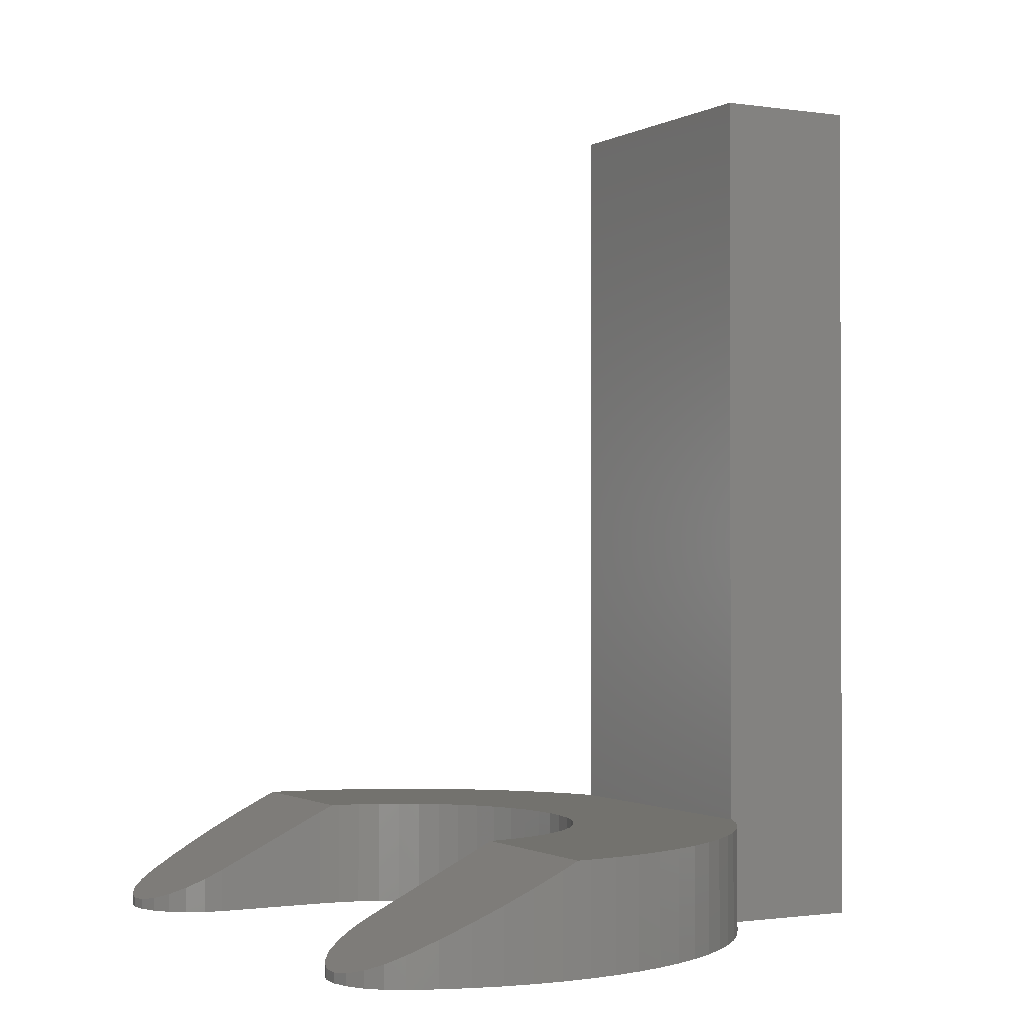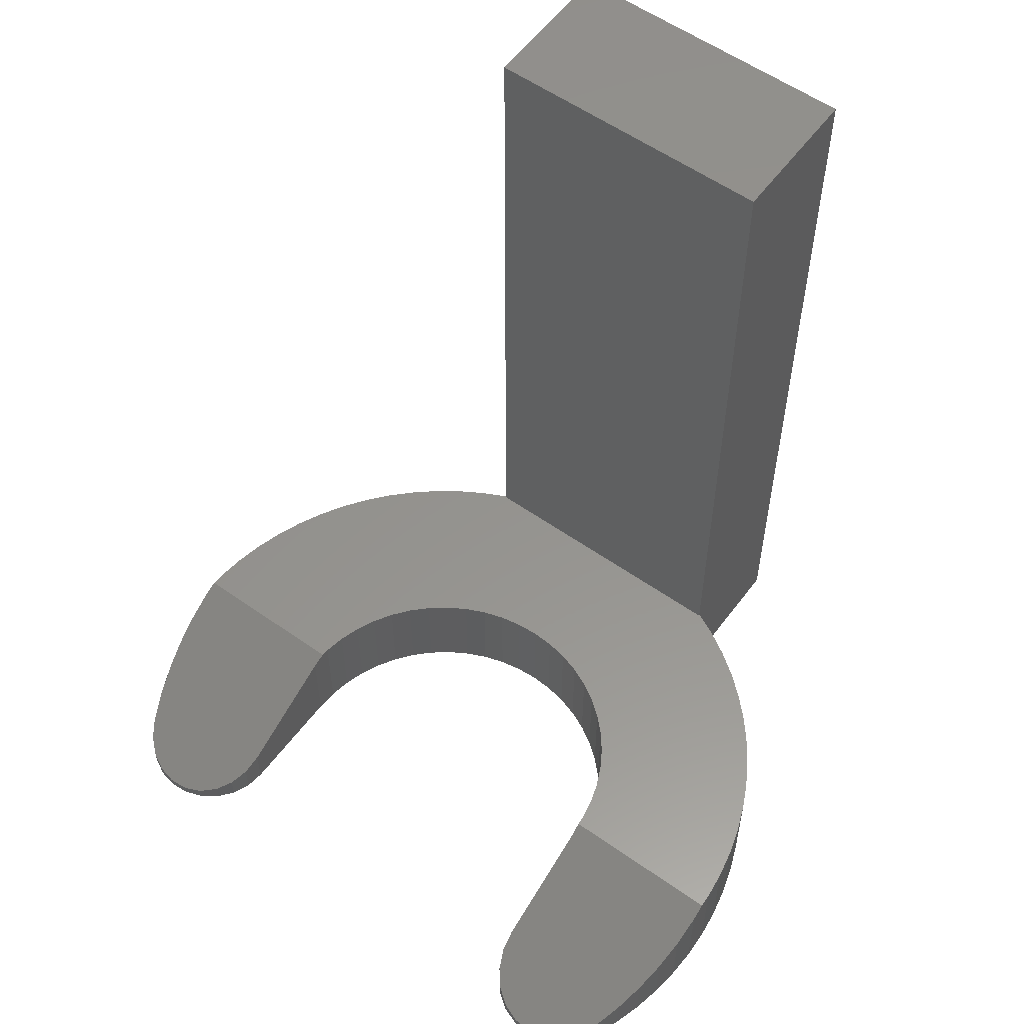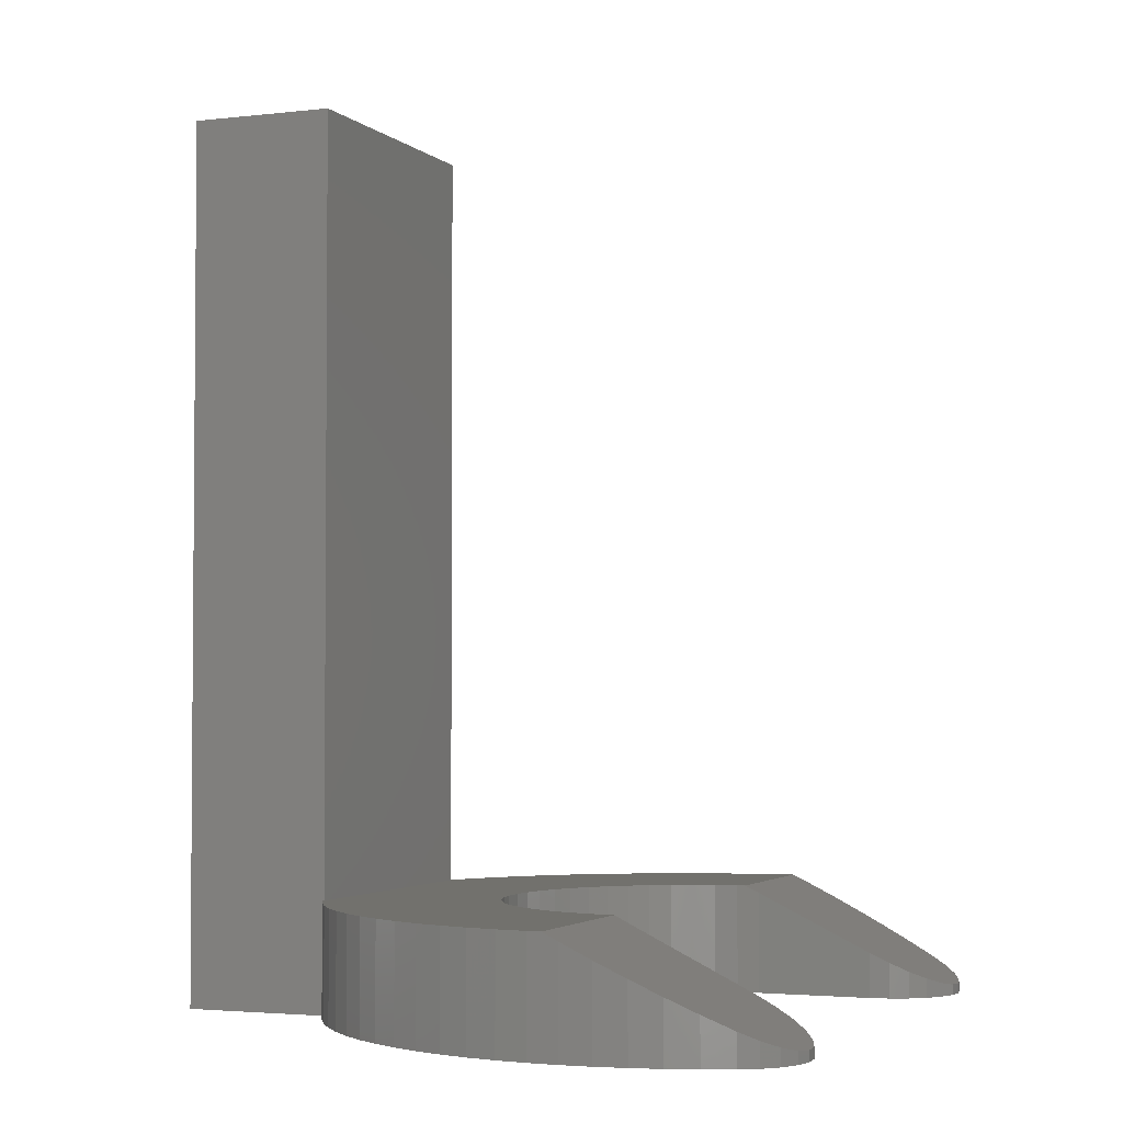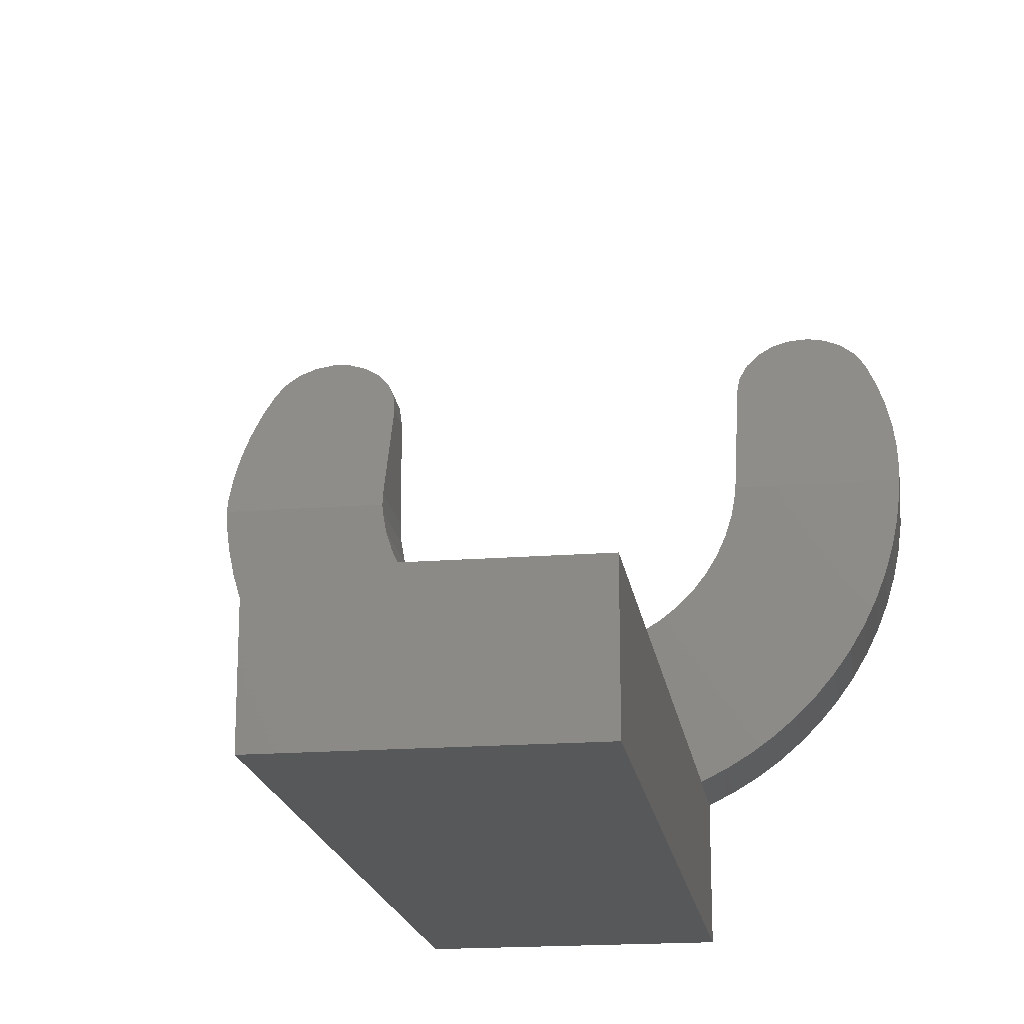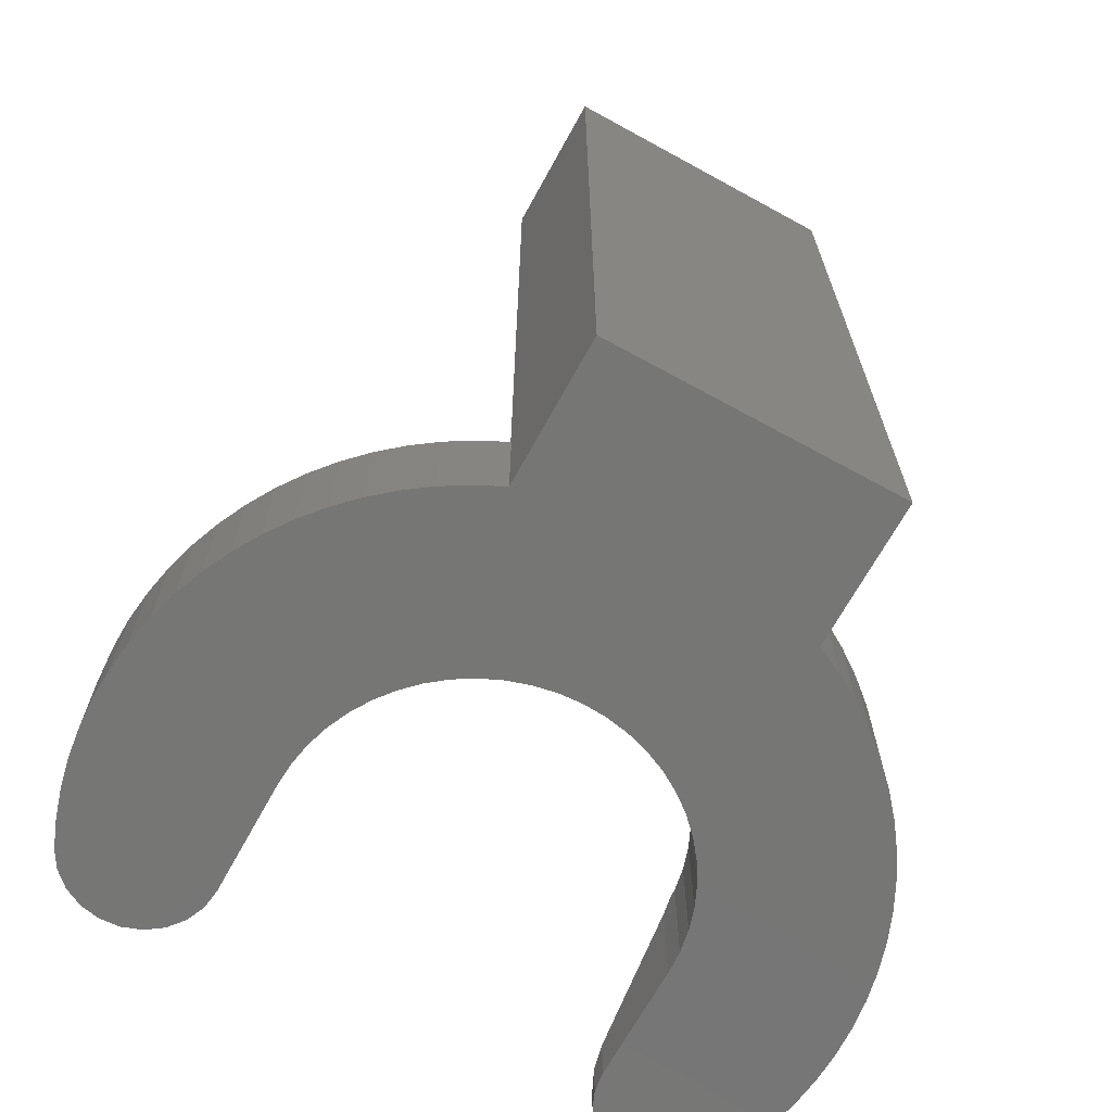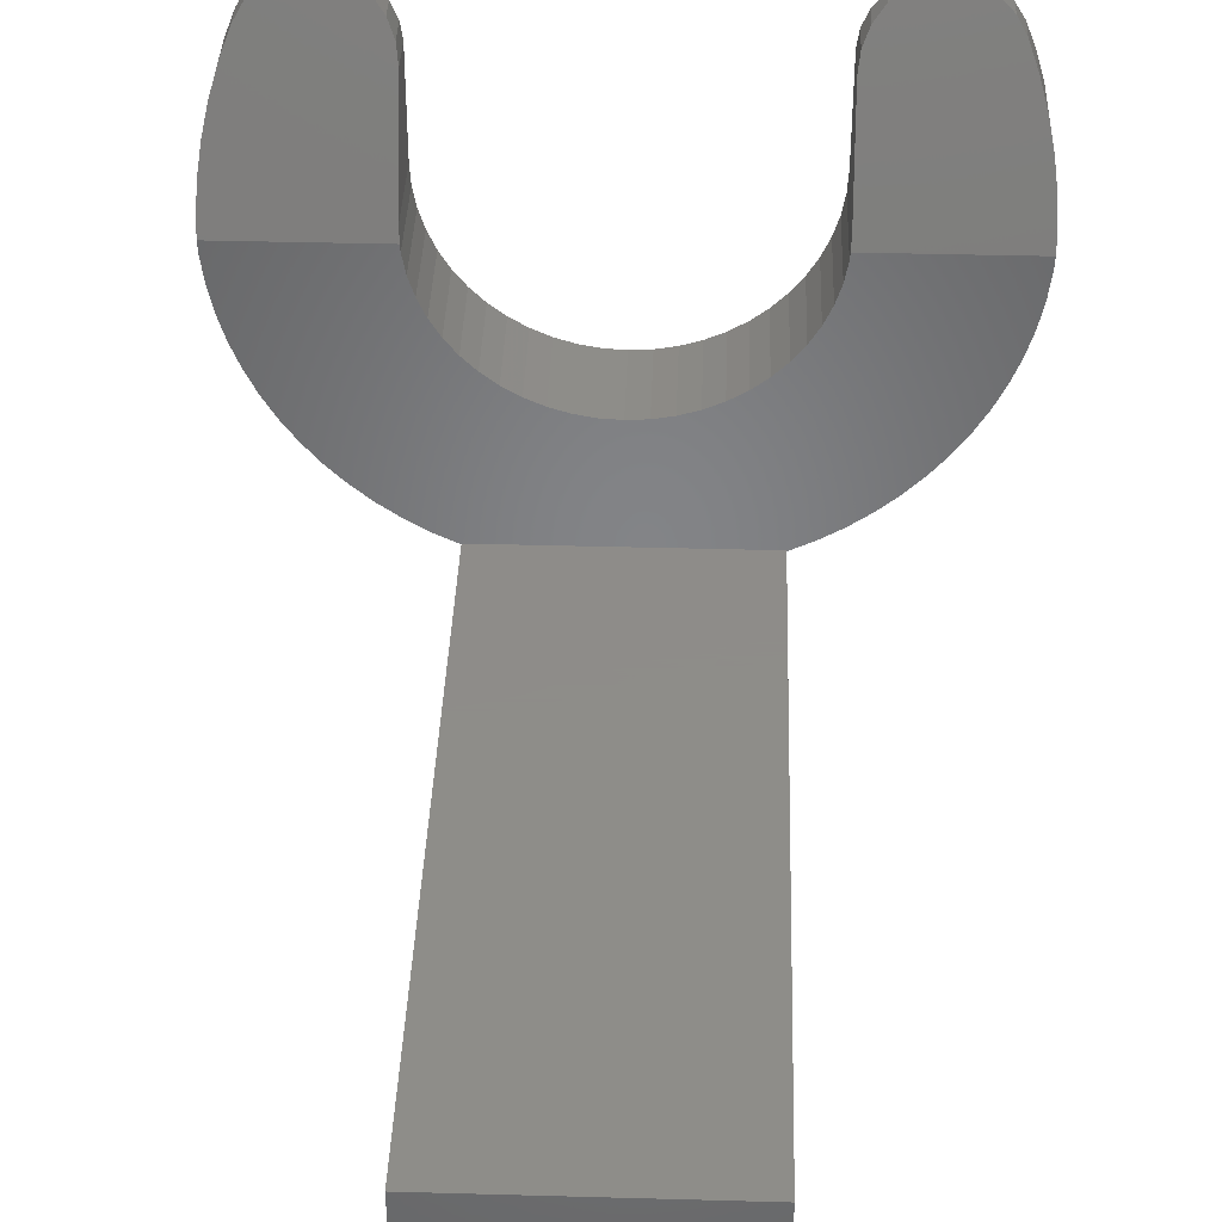
<metadata>
{"format":"stl","ext":"stl","renderer":"f3d","projection":"perspective","resolution":1024,"background":"white","views":[{"elev":-1.1,"azim":-118.7,"up":"+Z"},{"elev":56.9,"azim":-143.7,"up":"+Z"},{"elev":-2.9,"azim":112.1,"up":"+Z"},{"elev":-18.7,"azim":8.4,"up":"+Y"},{"elev":-68.3,"azim":-28.8,"up":"+Z"},{"elev":38.3,"azim":2.0,"up":"+Y"}]}
</metadata>
<code>
# stl→obj: 186 verts, 368 faces
v -2.6 1.6 0
v -2.637 1.869 0.4909
v -2.6 1.6 0.6221
v -2.637 1.869 0
v -2.745 2.118 0.3694
v -2.745 2.118 0
v -2.916 2.329 0.2665
v -2.916 2.329 0
v -3.137 2.486 0.1898
v -3.137 2.486 0
v -3.392 2.578 0.145
v -3.392 2.578 0
v -3.663 2.598 0.1353
v -3.663 2.598 0
v -3.929 2.544 0
v -3.929 2.544 0.1616
v -4.171 2.421 0
v -4.171 2.421 0.2217
v -4.371 2.237 0
v -4.371 2.237 0.3114
v -4.514 2.006 0
v -4.514 2.006 0.424
v -3.04 -3.893 0
v -2.708 -4.131 1.5
v -3.04 -3.893 1.5
v -2.708 -4.131 0
v 4.142 -2.692 1.5
v 4.35 -2.34 0
v 4.35 -2.34 1.5
v 4.142 -2.692 0
v -2.356 -4.341 1.5
v -2.356 -4.341 0
v 4.529 -1.971 0
v 4.529 -1.971 1.5
v -2 -4.516 1.5
v -2 -4.516 0
v -4.664 1.626 0
v -4.664 1.626 0.6096
v 4.677 -1.59 0
v 4.677 -1.59 1.5
v 4.792 -1.197 0
v 4.792 -1.197 1.5
v -4.783 1.234 0
v -4.783 1.234 0.8006
v 4.875 -0.7962 0
v 4.875 -0.7962 1.5
v -4.869 0.8337 0
v -4.869 0.8337 0.9958
v 4.924 -0.39 0
v 4.924 -0.39 1.5
v -4.921 0.4278 0
v -4.921 0.4278 1.194
v 4.94 0.019 1.393
v 4.931 -0.2 1.5
v 4.94 0.019 0
v -4.94 0.01899 0
v -4.94 0.01899 1.393
v 4.921 0.4278 1.194
v 4.921 0.4278 0
v -4.924 -0.39 0
v -4.924 -0.39 1.5
v -4.931 -0.2 1.5
v 4.869 0.8337 0.9958
v 4.869 0.8337 0
v -4.875 -0.7963 0
v -4.875 -0.7963 1.5
v 4.783 1.234 0.8006
v 4.783 1.234 0
v 4.664 1.626 0.6096
v 4.664 1.626 0
v -4.792 -1.197 0
v -4.792 -1.197 1.5
v 4.514 2.006 0.424
v 4.514 2.006 0
v -4.677 -1.59 0
v -4.677 -1.59 1.5
v -4.529 -1.971 0
v -4.529 -1.971 1.5
v 2 -4.516 0
v 2.356 -4.341 1.5
v 2 -4.516 1.5
v 2.356 -4.341 0
v -4.35 -2.34 0
v -4.35 -2.34 1.5
v 2.708 -4.131 1.5
v 2.708 -4.131 0
v -4.142 -2.692 0
v -4.142 -2.692 1.5
v 3.04 -3.893 1.5
v 3.04 -3.893 0
v -3.905 -3.025 0
v -3.905 -3.025 1.5
v 3.352 -3.628 1.5
v 3.352 -3.628 0
v -3.641 -3.338 0
v -3.641 -3.338 1.5
v 3.641 -3.338 0
v 3.641 -3.338 1.5
v -3.352 -3.628 0
v -3.352 -3.628 1.5
v 3.905 -3.025 0
v 3.905 -3.025 1.5
v 4.371 2.237 0.3114
v 4.371 2.237 0
v 4.171 2.421 0.2217
v 4.171 2.421 0
v 3.929 2.544 0.1616
v 3.929 2.544 0
v 3.663 2.598 0.1353
v 3.663 2.598 0
v 3.392 2.578 0
v 3.392 2.578 0.145
v 3.137 2.486 0
v 3.137 2.486 0.1898
v 2.916 2.329 0
v 2.916 2.329 0.2665
v 2.745 2.118 0
v 2.745 2.118 0.3694
v 2.637 1.869 0
v 2.637 1.869 0.4909
v 2.6 1.6 0
v 2.6 1.6 0.6221
v 2.6 0 0
v 2.6 0 1.402
v 1.477 -2.14 0
v 1.208 -2.302 1.5
v 1.477 -2.14 1.5
v 1.208 -2.302 0
v 1.724 -1.946 0
v 1.724 -1.946 1.5
v -2.581 -0.3134 1.5
v -2.6 0 1.402
v -2.588 -0.2 1.5
v -2.581 -0.3134 0
v -2.6 0 0
v 1.946 -1.724 1.5
v 1.946 -1.724 0
v -2.524 -0.6222 1.5
v -2.524 -0.6222 0
v 2.14 -1.477 1.5
v 2.14 -1.477 0
v 2.302 -1.208 1.5
v 2.302 -1.208 0
v -2.302 -1.208 1.5
v -2.431 -0.922 0
v -2.431 -0.922 1.5
v -2.302 -1.208 0
v 2.431 -0.922 1.5
v 2.431 -0.922 0
v 2.524 -0.6222 1.5
v 2.524 -0.6222 0
v -2.14 -1.477 1.5
v -2.14 -1.477 0
v 2.581 -0.3134 0
v 2.581 -0.3134 1.5
v 2.588 -0.2 1.5
v -1.724 -1.946 1.5
v -1.946 -1.724 0
v -1.946 -1.724 1.5
v -1.724 -1.946 0
v -1.477 -2.14 0
v -1.477 -2.14 1.5
v -1.208 -2.302 0
v -1.208 -2.302 1.5
v -0.922 -2.431 0
v -0.922 -2.431 1.5
v -0.6222 -2.524 0
v -0.6222 -2.524 1.5
v -0.3134 -2.581 0
v -0.3134 -2.581 1.5
v 0 -2.6 0
v 0 -2.6 1.5
v 0.3134 -2.581 0
v 0.3134 -2.581 1.5
v 0.6222 -2.524 0
v 0.6222 -2.524 1.5
v 0.922 -2.431 0
v 0.922 -2.431 1.5
v 2 -6.5 0
v -2 -6.5 0
v 2 -4.5 1.5
v -2 -4.5 1.5
v -2 -4.5 12
v -2 -6.5 12
v 2 -6.5 12
v 2 -4.5 12
f 1 2 3
f 2 1 4
f 4 5 2
f 5 4 6
f 6 7 5
f 7 6 8
f 8 9 7
f 9 8 10
f 10 11 9
f 11 10 12
f 12 13 11
f 13 12 14
f 15 13 14
f 13 15 16
f 17 16 15
f 16 17 18
f 19 18 17
f 18 19 20
f 21 20 19
f 20 21 22
f 23 24 25
f 24 23 26
f 27 28 29
f 28 27 30
f 26 31 24
f 31 26 32
f 29 33 34
f 33 29 28
f 32 35 31
f 35 32 36
f 37 22 21
f 22 37 38
f 34 39 40
f 39 34 33
f 40 41 42
f 41 40 39
f 43 38 37
f 38 43 44
f 42 45 46
f 45 42 41
f 47 44 43
f 44 47 48
f 46 49 50
f 49 46 45
f 51 48 47
f 48 51 52
f 50 53 54
f 53 50 49
f 53 49 55
f 56 52 51
f 52 56 57
f 55 58 53
f 58 55 59
f 60 57 56
f 61 57 60
f 57 61 62
f 59 63 58
f 63 59 64
f 65 61 60
f 61 65 66
f 64 67 63
f 67 64 68
f 68 69 67
f 69 68 70
f 71 66 65
f 66 71 72
f 70 73 69
f 73 70 74
f 75 72 71
f 72 75 76
f 77 76 75
f 76 77 78
f 79 80 81
f 80 79 82
f 83 78 77
f 78 83 84
f 82 85 80
f 85 82 86
f 87 84 83
f 84 87 88
f 86 89 85
f 89 86 90
f 91 88 87
f 88 91 92
f 90 93 89
f 93 90 94
f 95 92 91
f 92 95 96
f 93 97 98
f 97 93 94
f 99 96 95
f 96 99 100
f 98 101 102
f 101 98 97
f 99 25 100
f 25 99 23
f 102 30 27
f 30 102 101
f 74 103 73
f 103 74 104
f 104 105 103
f 105 104 106
f 106 107 105
f 107 106 108
f 108 109 107
f 109 108 110
f 111 109 110
f 109 111 112
f 113 112 111
f 112 113 114
f 115 114 113
f 114 115 116
f 117 116 115
f 116 117 118
f 119 118 117
f 118 119 120
f 121 120 119
f 120 121 122
f 123 122 121
f 122 123 124
f 125 126 127
f 126 125 128
f 129 127 130
f 127 129 125
f 131 132 133
f 132 131 134
f 132 134 135
f 129 136 137
f 136 129 130
f 138 134 131
f 134 138 139
f 137 140 141
f 140 137 136
f 141 142 143
f 142 141 140
f 144 145 146
f 145 144 147
f 146 139 138
f 139 146 145
f 143 148 149
f 148 143 142
f 149 150 151
f 150 149 148
f 152 147 144
f 147 152 153
f 154 124 123
f 155 124 154
f 124 155 156
f 151 155 154
f 155 151 150
f 157 158 159
f 158 157 160
f 159 153 152
f 153 159 158
f 161 157 162
f 157 161 160
f 163 162 164
f 162 163 161
f 165 164 166
f 164 165 163
f 167 166 168
f 166 167 165
f 169 168 170
f 168 169 167
f 171 170 172
f 170 171 169
f 173 172 174
f 172 173 171
f 175 174 176
f 174 175 173
f 177 176 178
f 176 177 175
f 128 178 126
f 178 128 177
f 135 3 132
f 3 135 1
f 36 79 179
f 79 129 137
f 79 125 129
f 79 128 125
f 79 177 128
f 79 175 177
f 79 173 175
f 79 171 173
f 79 36 171
f 171 36 169
f 169 36 167
f 167 36 165
f 165 36 163
f 32 163 36
f 26 163 32
f 36 179 180
f 163 26 161
f 23 161 26
f 161 23 160
f 99 160 23
f 160 99 158
f 95 158 99
f 91 158 95
f 158 91 153
f 43 1 135
f 87 153 91
f 153 87 147
f 83 147 87
f 77 147 83
f 147 77 145
f 75 145 77
f 145 75 139
f 71 139 75
f 65 139 71
f 139 65 134
f 60 134 65
f 134 60 135
f 56 135 60
f 51 135 56
f 47 135 51
f 43 135 47
f 37 1 43
f 21 1 37
f 17 21 19
f 1 21 4
f 15 21 17
f 4 21 6
f 14 21 15
f 10 21 12
f 12 21 14
f 6 21 8
f 8 21 10
f 123 55 49
f 154 49 45
f 55 123 59
f 151 45 41
f 59 123 64
f 151 41 39
f 64 123 68
f 149 39 33
f 121 68 123
f 68 121 70
f 143 33 28
f 70 121 74
f 143 28 30
f 74 121 104
f 141 30 101
f 104 121 106
f 137 101 97
f 106 121 108
f 137 97 94
f 108 121 110
f 137 94 90
f 110 121 111
f 111 121 113
f 137 90 86
f 113 121 115
f 115 121 117
f 49 154 123
f 45 151 154
f 39 149 151
f 137 86 82
f 33 143 149
f 30 141 143
f 137 82 79
f 101 137 141
f 117 121 119
f 89 127 85
f 126 85 127
f 85 126 80
f 80 126 181
f 178 181 126
f 176 181 178
f 174 181 176
f 172 181 174
f 182 172 170
f 182 170 168
f 182 168 166
f 182 166 164
f 24 164 162
f 172 182 181
f 25 162 157
f 100 157 159
f 92 159 152
f 164 31 182
f 88 152 144
f 182 31 35
f 78 144 146
f 76 146 138
f 66 138 131
f 61 131 133
f 164 24 31
f 162 25 24
f 157 100 25
f 159 96 100
f 159 92 96
f 152 88 92
f 144 84 88
f 144 78 84
f 146 76 78
f 138 72 76
f 138 66 72
f 131 61 66
f 61 133 62
f 156 50 54
f 50 155 46
f 150 46 155
f 42 150 40
f 148 40 150
f 40 148 34
f 34 142 29
f 29 142 27
f 140 27 142
f 136 102 140
f 102 136 98
f 50 156 155
f 46 150 42
f 142 34 148
f 27 140 102
f 98 136 93
f 130 93 136
f 93 130 89
f 127 89 130
f 80 181 81
f 22 3 2
f 22 2 5
f 3 44 132
f 22 5 7
f 22 7 9
f 22 9 11
f 22 11 13
f 22 13 16
f 22 16 18
f 22 18 20
f 3 22 38
f 3 38 44
f 48 132 44
f 52 132 48
f 57 132 52
f 62 132 57
f 132 62 133
f 124 53 58
f 124 58 63
f 124 63 67
f 122 67 69
f 122 69 73
f 122 73 103
f 122 103 105
f 122 105 107
f 122 107 109
f 122 109 112
f 122 112 114
f 122 114 116
f 122 116 118
f 122 118 120
f 67 122 124
f 53 124 54
f 54 124 156
f 36 180 35
f 35 183 182
f 184 35 180
f 35 184 183
f 183 185 186
f 185 183 184
f 186 81 181
f 185 81 186
f 179 81 185
f 81 179 79
f 180 185 184
f 185 180 179
f 181 183 186
f 183 181 182

</code>
